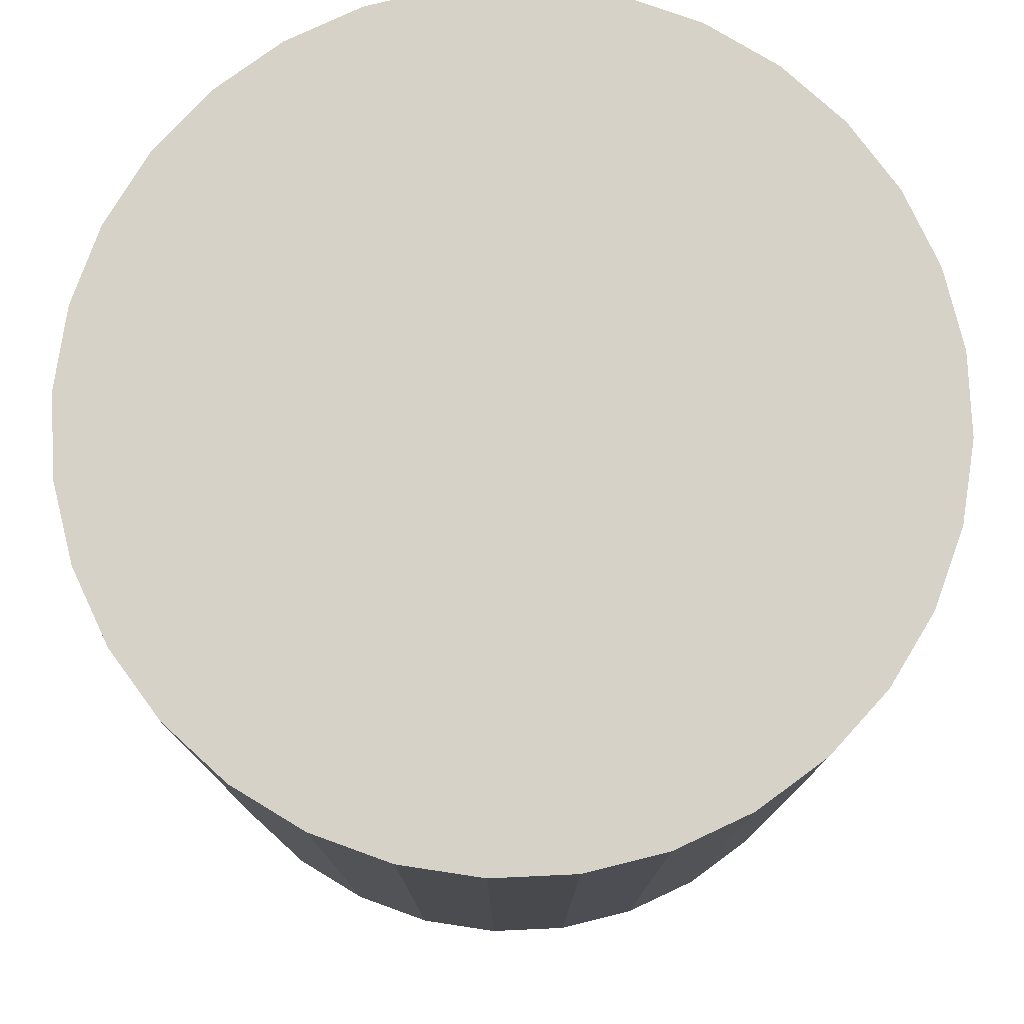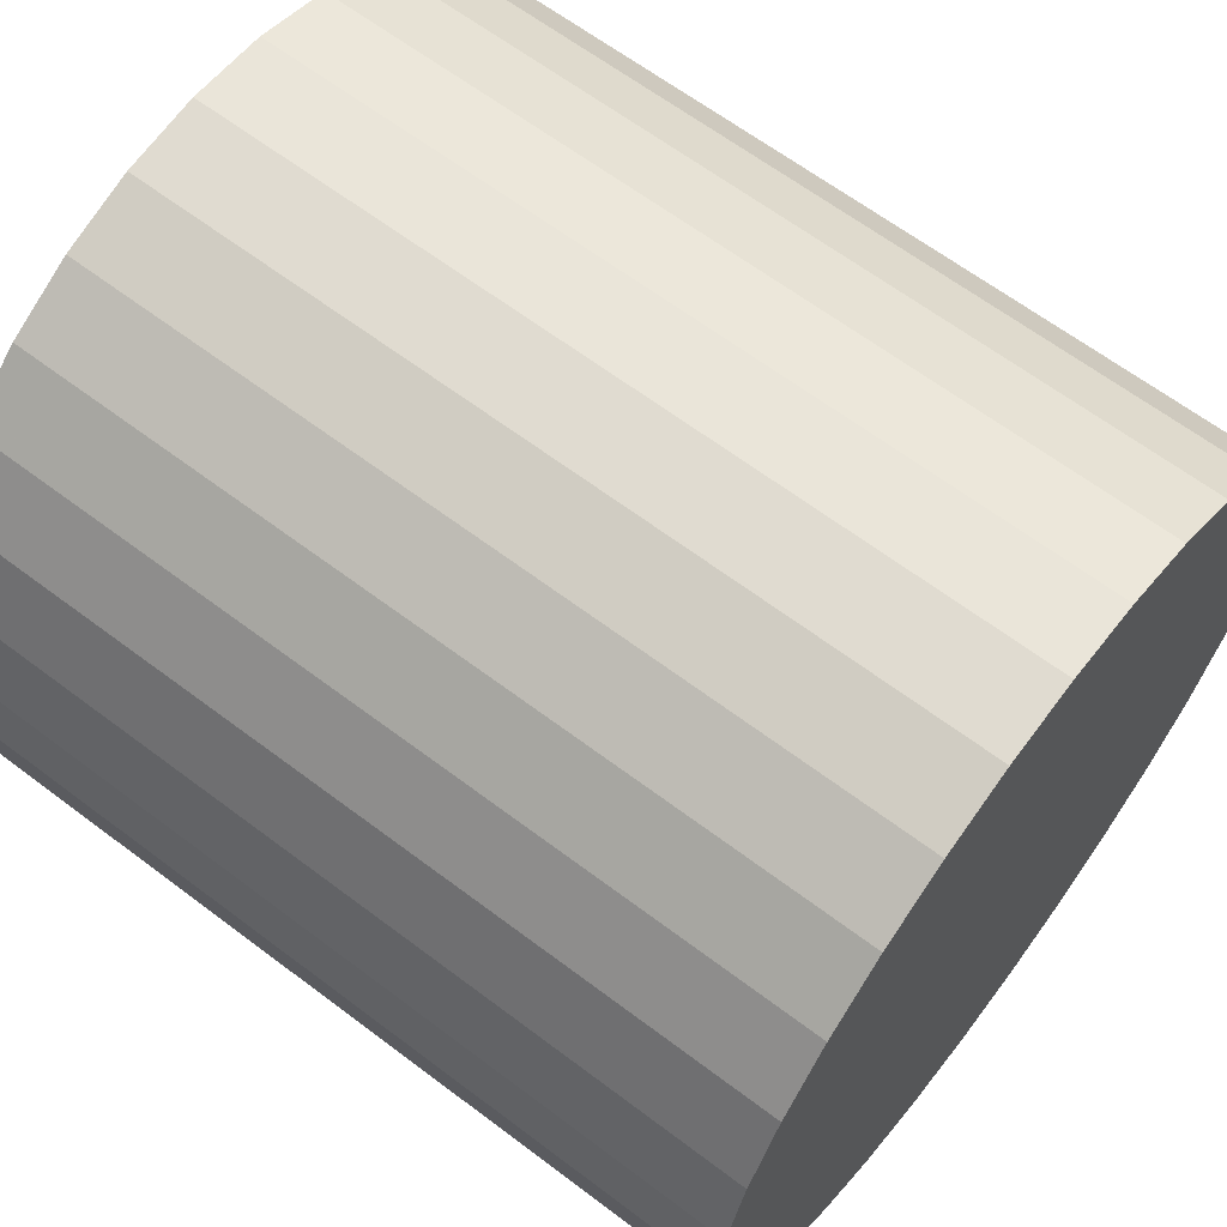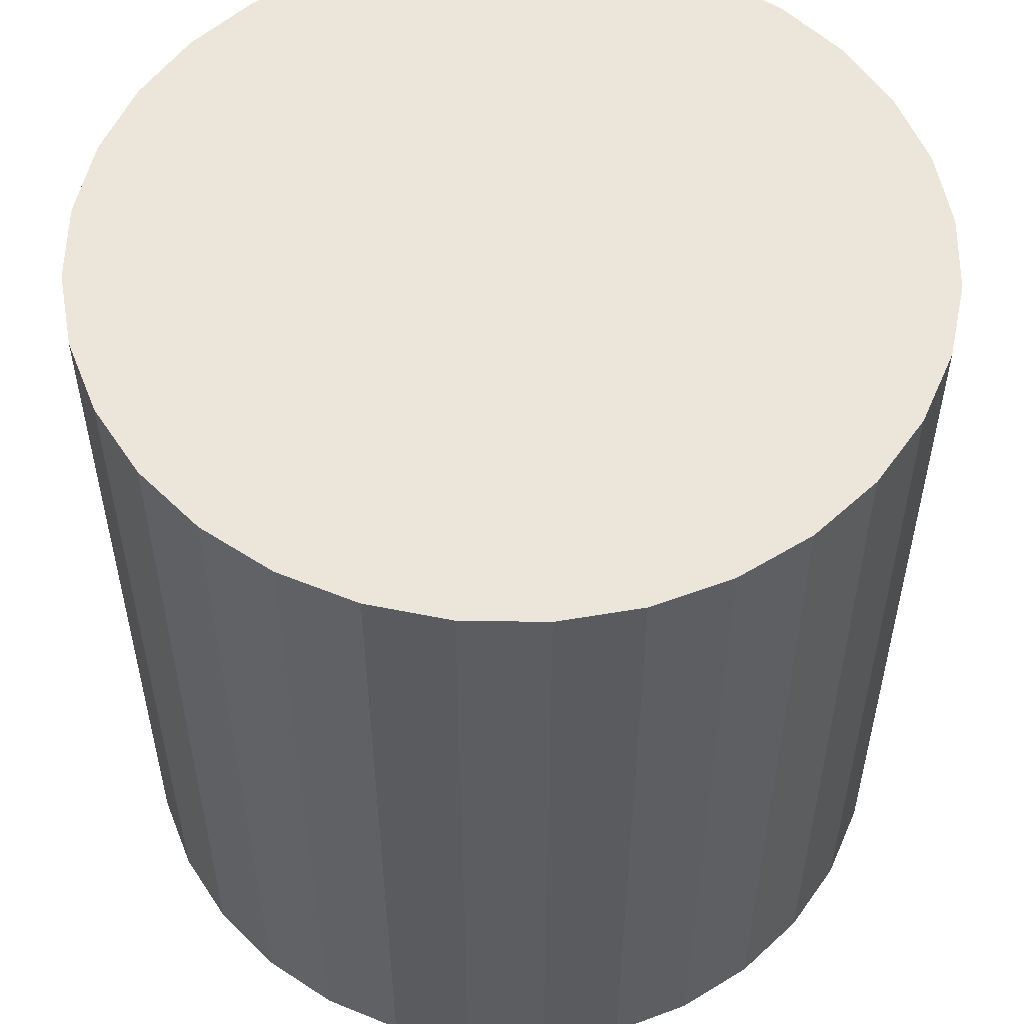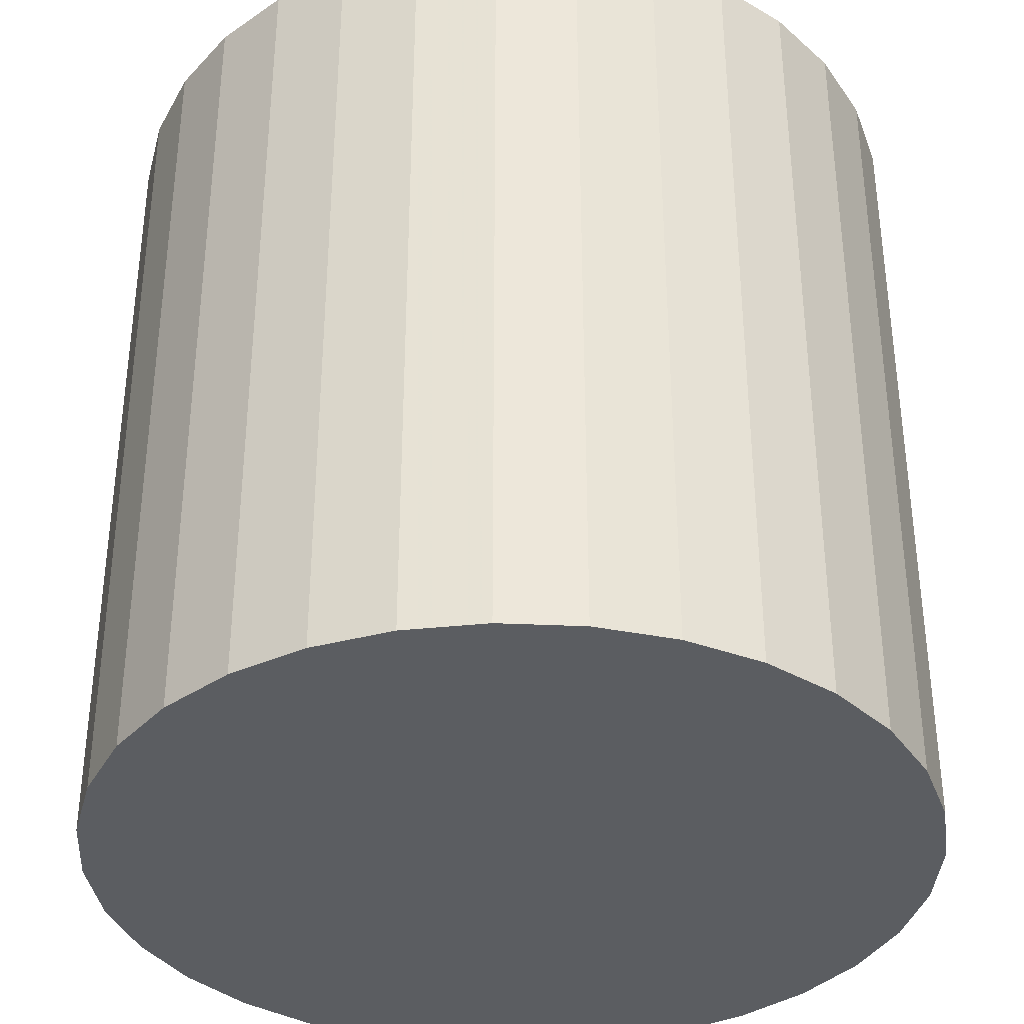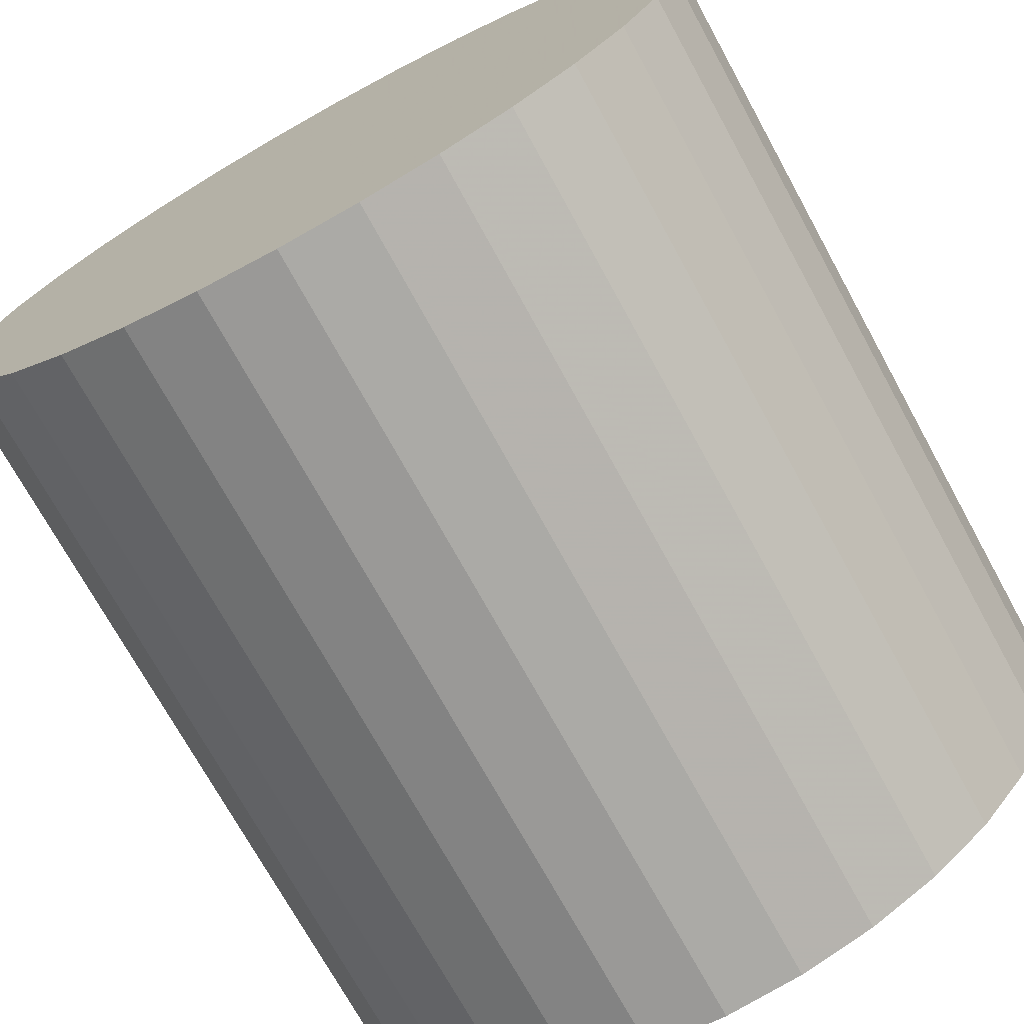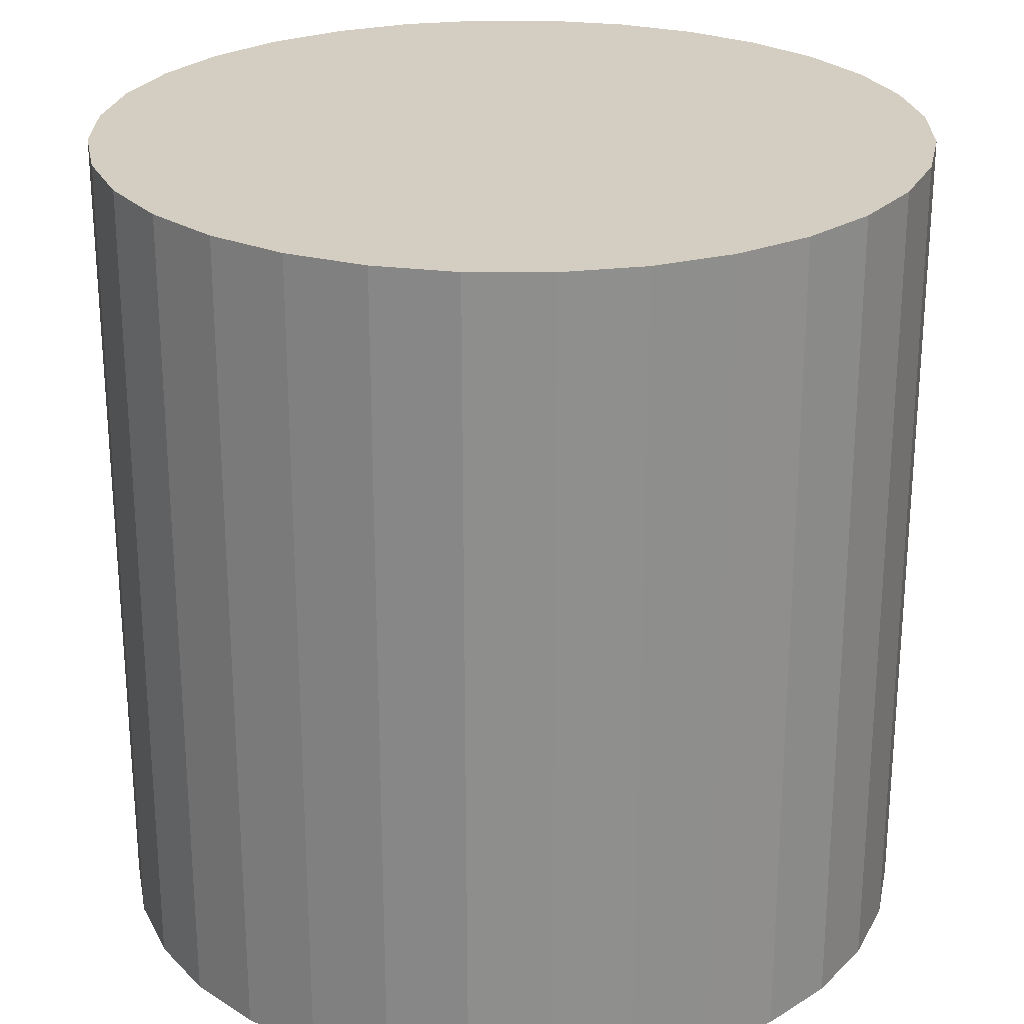
<metadata>
{"format":"obj","ext":"obj","renderer":"f3d","projection":"perspective","resolution":1024,"background":"white","views":[{"elev":77.9,"azim":-42.0,"up":"+Z"},{"elev":64.2,"azim":-52.7,"up":"+Y"},{"elev":54.3,"azim":-4.7,"up":"+Z"},{"elev":-36.2,"azim":-76.5,"up":"+Z"},{"elev":-72.6,"azim":-151.2,"up":"+Y"},{"elev":25.2,"azim":39.7,"up":"+Z"}]}
</metadata>
<code>
v 0 0 -0.01801
v 0.01786 0 -0.01801
v 0.01786 0 0.01801
v 0 0 0.01801
v 0.01752 0.003484 -0.01801
v 0.01752 0.003484 0.01801
v 0.0165 0.006835 -0.01801
v 0.0165 0.006835 0.01801
v 0.01485 0.009923 -0.01801
v 0.01485 0.009923 0.01801
v 0.01263 0.01263 -0.01801
v 0.01263 0.01263 0.01801
v 0.009923 0.01485 -0.01801
v 0.009923 0.01485 0.01801
v 0.006835 0.0165 -0.01801
v 0.006835 0.0165 0.01801
v 0.003484 0.01752 -0.01801
v 0.003484 0.01752 0.01801
v 0 0.01786 -0.01801
v 0 0.01786 0.01801
v -0.003484 0.01752 -0.01801
v -0.003484 0.01752 0.01801
v -0.006835 0.0165 -0.01801
v -0.006835 0.0165 0.01801
v -0.009923 0.01485 -0.01801
v -0.009923 0.01485 0.01801
v -0.01263 0.01263 -0.01801
v -0.01263 0.01263 0.01801
v -0.01485 0.009923 -0.01801
v -0.01485 0.009923 0.01801
v -0.0165 0.006835 -0.01801
v -0.0165 0.006835 0.01801
v -0.01752 0.003484 -0.01801
v -0.01752 0.003484 0.01801
v -0.01786 0 -0.01801
v -0.01786 0 0.01801
v -0.01752 -0.003484 -0.01801
v -0.01752 -0.003484 0.01801
v -0.0165 -0.006835 -0.01801
v -0.0165 -0.006835 0.01801
v -0.01485 -0.009923 -0.01801
v -0.01485 -0.009923 0.01801
v -0.01263 -0.01263 -0.01801
v -0.01263 -0.01263 0.01801
v -0.009923 -0.01485 -0.01801
v -0.009923 -0.01485 0.01801
v -0.006835 -0.0165 -0.01801
v -0.006835 -0.0165 0.01801
v -0.003484 -0.01752 -0.01801
v -0.003484 -0.01752 0.01801
v -0 -0.01786 -0.01801
v -0 -0.01786 0.01801
v 0.003484 -0.01752 -0.01801
v 0.003484 -0.01752 0.01801
v 0.006835 -0.0165 -0.01801
v 0.006835 -0.0165 0.01801
v 0.009923 -0.01485 -0.01801
v 0.009923 -0.01485 0.01801
v 0.01263 -0.01263 -0.01801
v 0.01263 -0.01263 0.01801
v 0.01485 -0.009923 -0.01801
v 0.01485 -0.009923 0.01801
v 0.0165 -0.006835 -0.01801
v 0.0165 -0.006835 0.01801
v 0.01752 -0.003484 -0.01801
v 0.01752 -0.003484 0.01801
f 2 1 5
f 2 5 3
f 3 5 6
f 3 6 4
f 5 1 7
f 5 7 6
f 6 7 8
f 6 8 4
f 7 1 9
f 7 9 8
f 8 9 10
f 8 10 4
f 9 1 11
f 9 11 10
f 10 11 12
f 10 12 4
f 11 1 13
f 11 13 12
f 12 13 14
f 12 14 4
f 13 1 15
f 13 15 14
f 14 15 16
f 14 16 4
f 15 1 17
f 15 17 16
f 16 17 18
f 16 18 4
f 17 1 19
f 17 19 18
f 18 19 20
f 18 20 4
f 19 1 21
f 19 21 20
f 20 21 22
f 20 22 4
f 21 1 23
f 21 23 22
f 22 23 24
f 22 24 4
f 23 1 25
f 23 25 24
f 24 25 26
f 24 26 4
f 25 1 27
f 25 27 26
f 26 27 28
f 26 28 4
f 27 1 29
f 27 29 28
f 28 29 30
f 28 30 4
f 29 1 31
f 29 31 30
f 30 31 32
f 30 32 4
f 31 1 33
f 31 33 32
f 32 33 34
f 32 34 4
f 33 1 35
f 33 35 34
f 34 35 36
f 34 36 4
f 35 1 37
f 35 37 36
f 36 37 38
f 36 38 4
f 37 1 39
f 37 39 38
f 38 39 40
f 38 40 4
f 39 1 41
f 39 41 40
f 40 41 42
f 40 42 4
f 41 1 43
f 41 43 42
f 42 43 44
f 42 44 4
f 43 1 45
f 43 45 44
f 44 45 46
f 44 46 4
f 45 1 47
f 45 47 46
f 46 47 48
f 46 48 4
f 47 1 49
f 47 49 48
f 48 49 50
f 48 50 4
f 49 1 51
f 49 51 50
f 50 51 52
f 50 52 4
f 51 1 53
f 51 53 52
f 52 53 54
f 52 54 4
f 53 1 55
f 53 55 54
f 54 55 56
f 54 56 4
f 55 1 57
f 55 57 56
f 56 57 58
f 56 58 4
f 57 1 59
f 57 59 58
f 58 59 60
f 58 60 4
f 59 1 61
f 59 61 60
f 60 61 62
f 60 62 4
f 61 1 63
f 61 63 62
f 62 63 64
f 62 64 4
f 63 1 65
f 63 65 64
f 64 65 66
f 64 66 4
f 65 1 2
f 65 2 66
f 66 2 3
f 66 3 4

</code>
